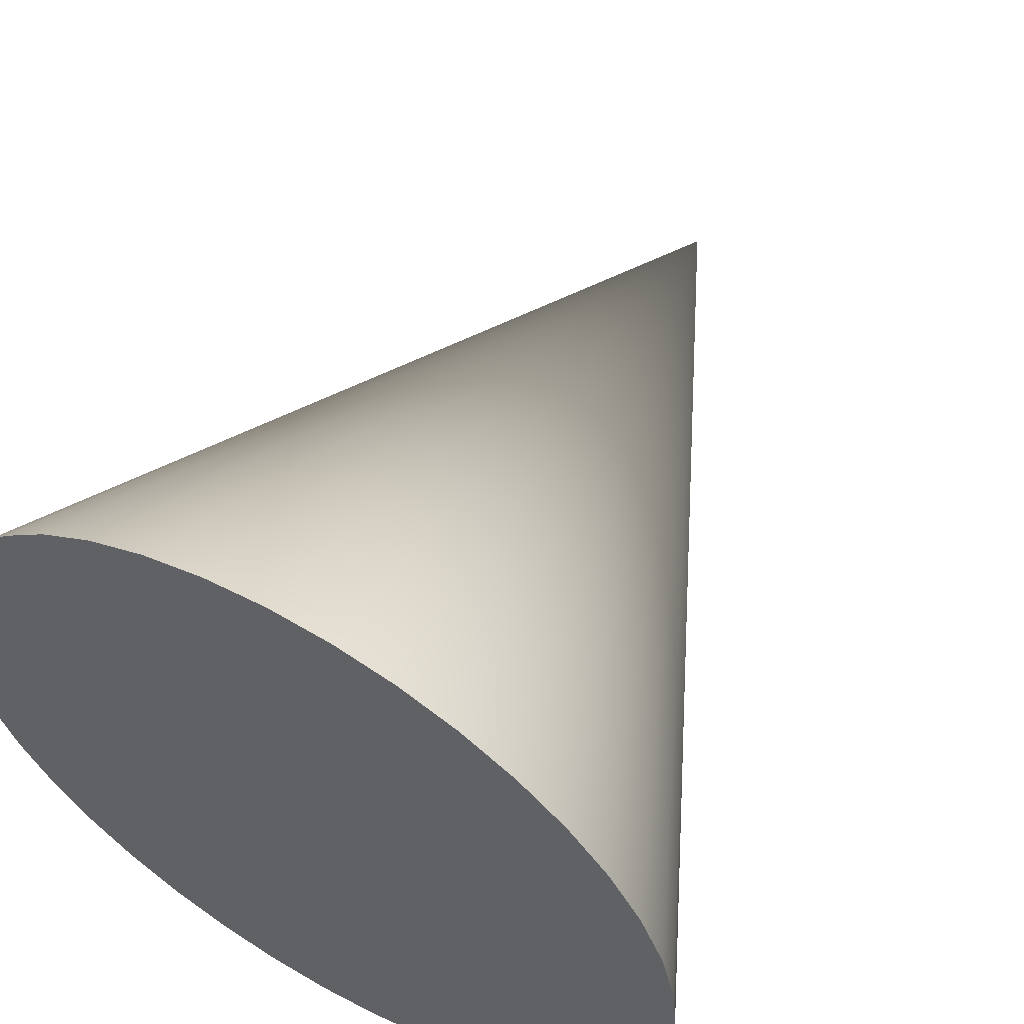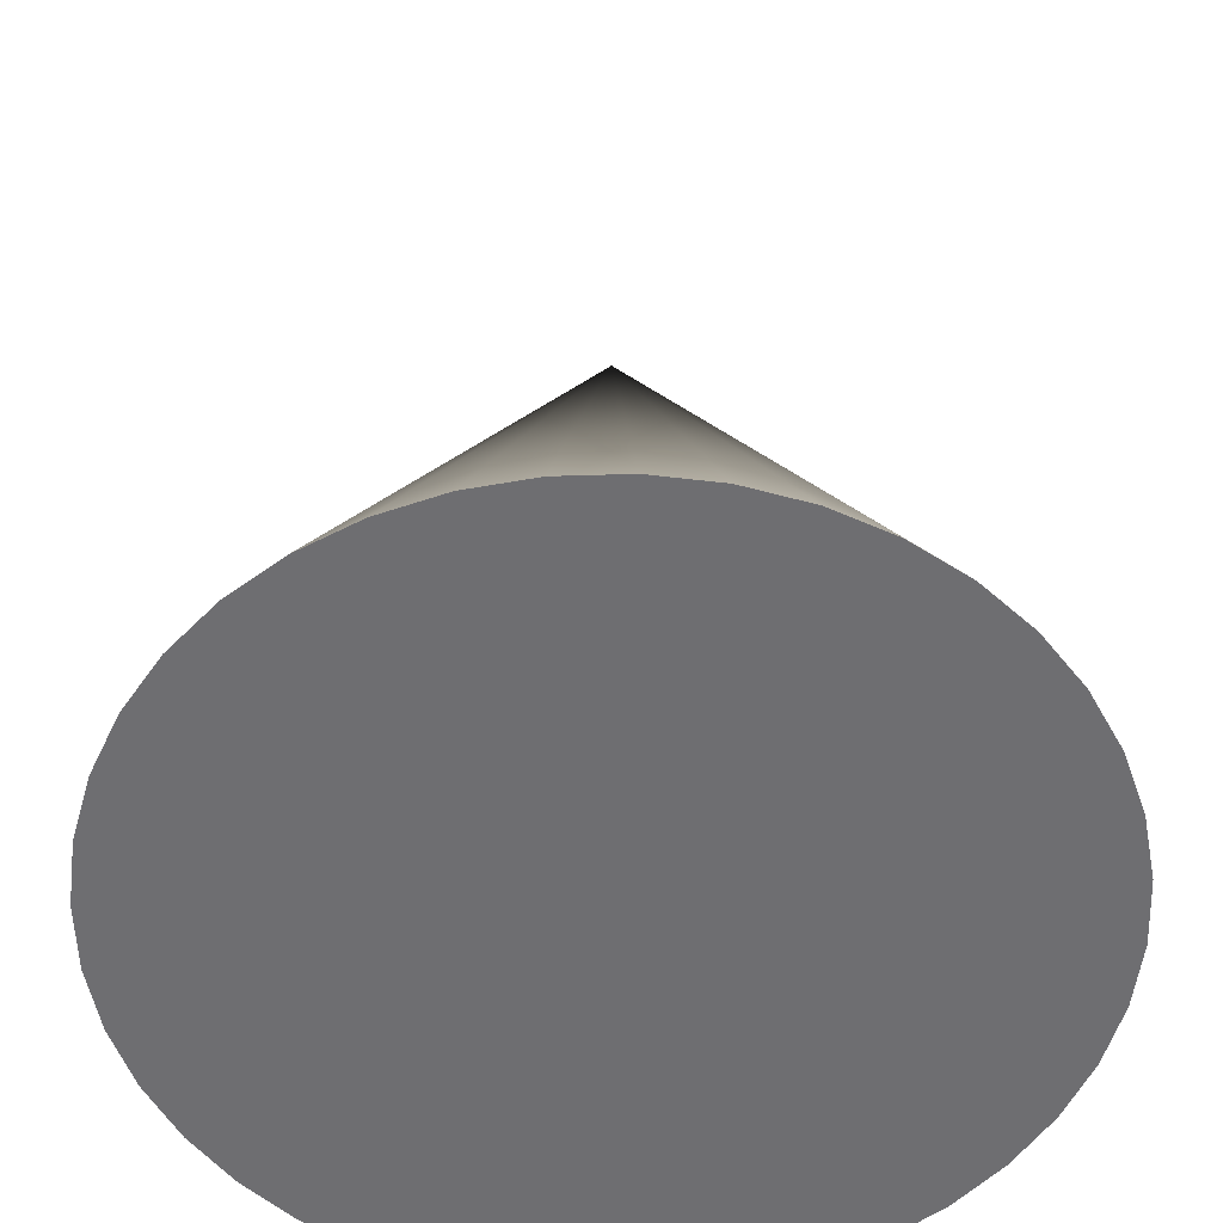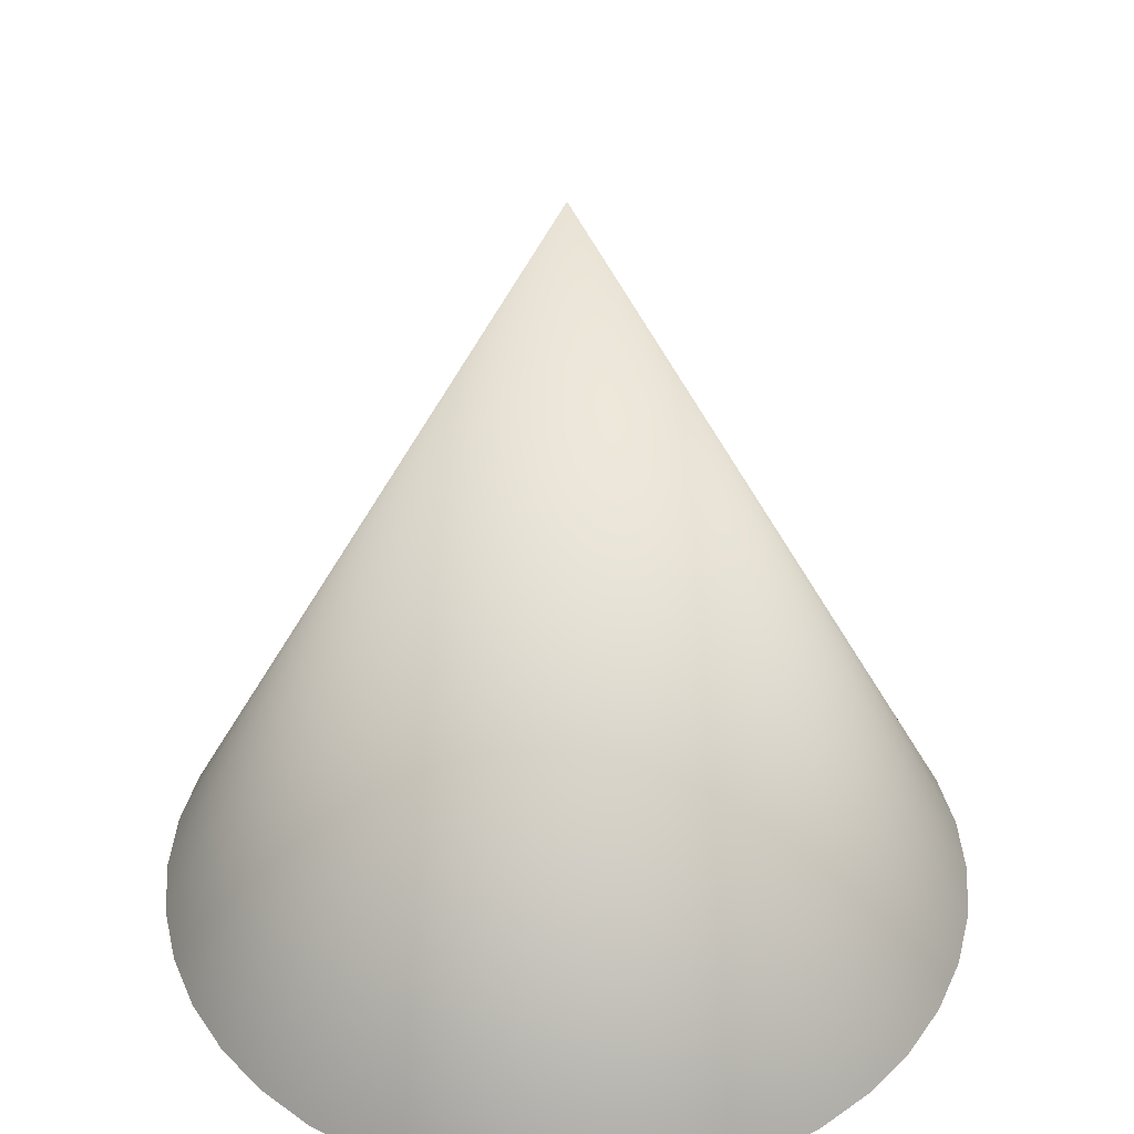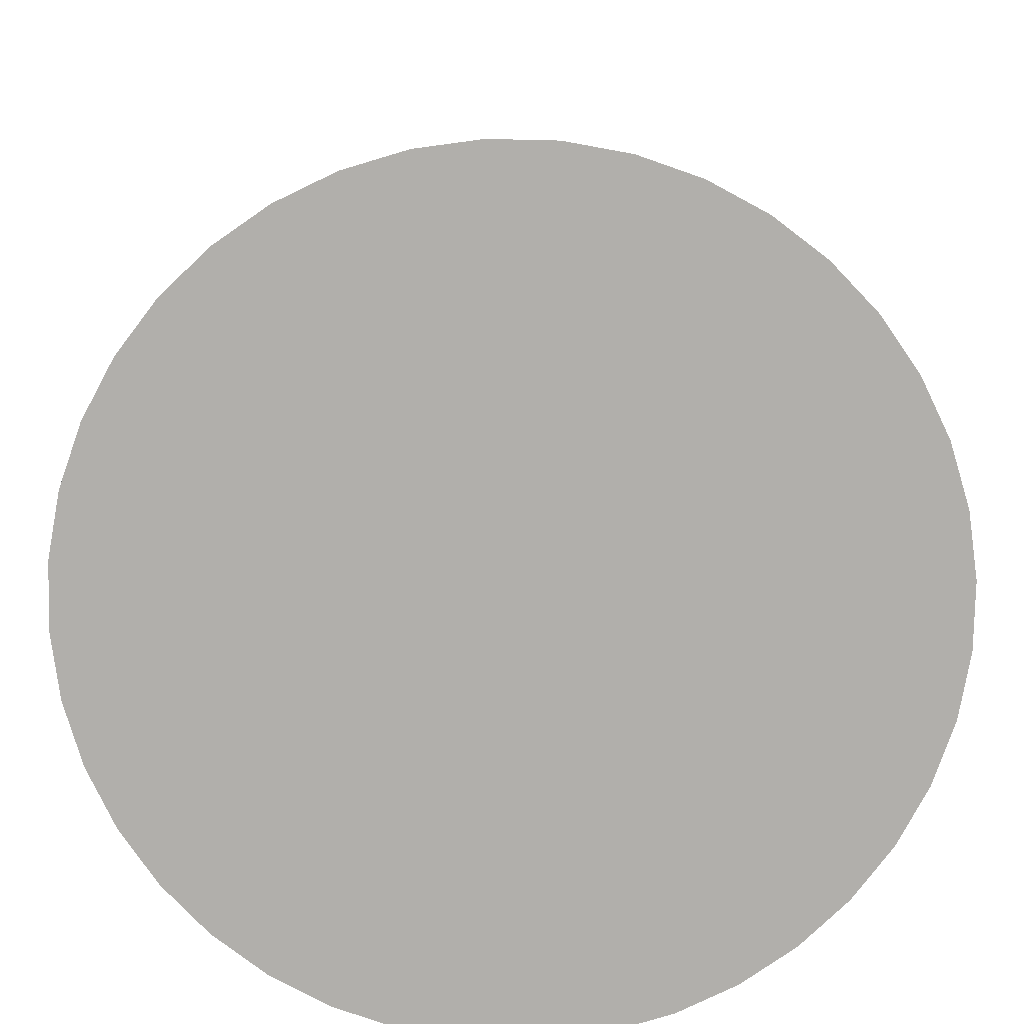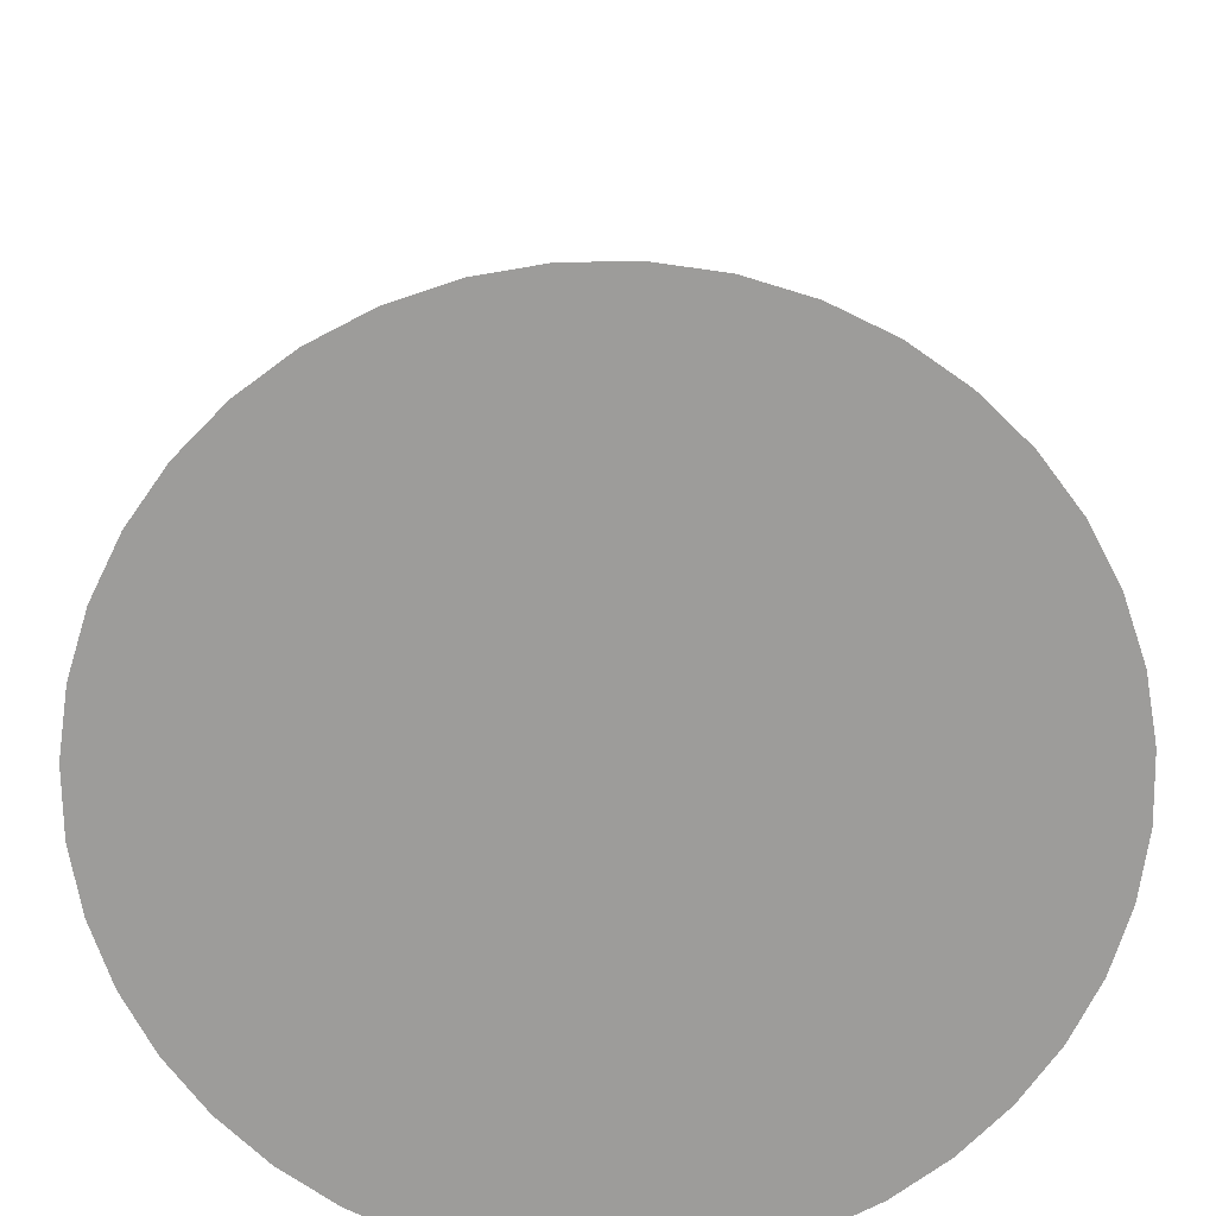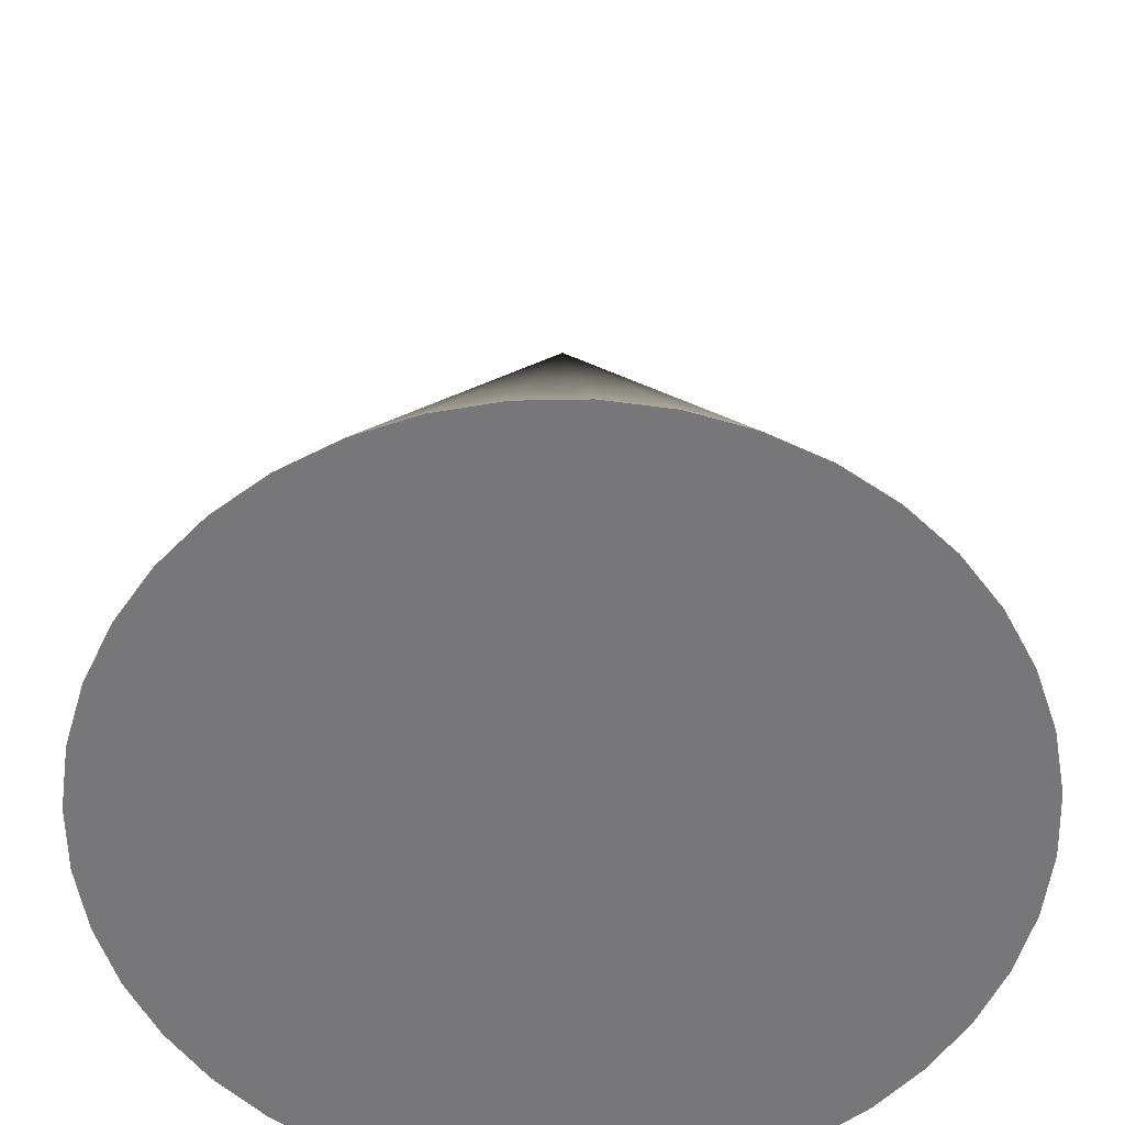
<metadata>
{"format":"obj","ext":"obj","renderer":"f3d","projection":"perspective","resolution":1024,"background":"white","views":[{"elev":57.5,"azim":30.0,"up":"+Z"},{"elev":-54.4,"azim":-173.7,"up":"+Y"},{"elev":41.4,"azim":45.4,"up":"+Y"},{"elev":-78.3,"azim":111.2,"up":"+Y"},{"elev":-70.0,"azim":50.3,"up":"+Y"},{"elev":-57.2,"azim":-66.4,"up":"+Y"}]}
</metadata>
<code>
g default
v 0.9877 -1 -0.1564
v 0.9511 -1 -0.309
v 0.891 -1 -0.454
v 0.809 -1 -0.5878
v 0.7071 -1 -0.7071
v 0.5878 -1 -0.809
v 0.454 -1 -0.891
v 0.309 -1 -0.9511
v 0.1564 -1 -0.9877
v 0 -1 -1
v -0.1564 -1 -0.9877
v -0.309 -1 -0.9511
v -0.454 -1 -0.891
v -0.5878 -1 -0.809
v -0.7071 -1 -0.7071
v -0.809 -1 -0.5878
v -0.891 -1 -0.454
v -0.9511 -1 -0.309
v -0.9877 -1 -0.1564
v -1 -1 -0
v -0.9877 -1 0.1564
v -0.9511 -1 0.309
v -0.891 -1 0.454
v -0.809 -1 0.5878
v -0.7071 -1 0.7071
v -0.5878 -1 0.809
v -0.454 -1 0.891
v -0.309 -1 0.9511
v -0.1564 -1 0.9877
v -0 -1 1
v 0.1564 -1 0.9877
v 0.309 -1 0.9511
v 0.454 -1 0.891
v 0.5878 -1 0.809
v 0.7071 -1 0.7071
v 0.809 -1 0.5878
v 0.891 -1 0.454
v 0.9511 -1 0.309
v 0.9877 -1 0.1564
v 1 -1 0
v 0 1 0
g pCone1
f 1 40 2
f 40 39 2
f 39 38 2
f 38 37 2
f 37 36 2
f 36 35 2
f 35 34 2
f 34 33 2
f 33 32 2
f 32 31 2
f 31 30 2
f 30 29 2
f 29 28 2
f 28 27 2
f 27 26 2
f 26 25 2
f 25 24 2
f 24 23 2
f 23 22 2
f 22 21 2
f 21 20 2
f 20 19 2
f 19 18 2
f 18 17 2
f 17 16 2
f 16 15 2
f 15 14 2
f 14 13 2
f 13 12 2
f 12 11 2
f 11 10 2
f 10 9 2
f 9 8 2
f 8 7 2
f 7 6 2
f 6 5 2
f 5 4 2
f 4 3 2
f 1 2 41
f 2 3 41
f 3 4 41
f 4 5 41
f 5 6 41
f 6 7 41
f 7 8 41
f 8 9 41
f 9 10 41
f 10 11 41
f 11 12 41
f 12 13 41
f 13 14 41
f 14 15 41
f 15 16 41
f 16 17 41
f 17 18 41
f 18 19 41
f 19 20 41
f 20 21 41
f 21 22 41
f 22 23 41
f 23 24 41
f 24 25 41
f 25 26 41
f 26 27 41
f 27 28 41
f 28 29 41
f 29 30 41
f 30 31 41
f 31 32 41
f 32 33 41
f 33 34 41
f 34 35 41
f 35 36 41
f 36 37 41
f 37 38 41
f 38 39 41
f 39 40 41
f 40 1 41

</code>
